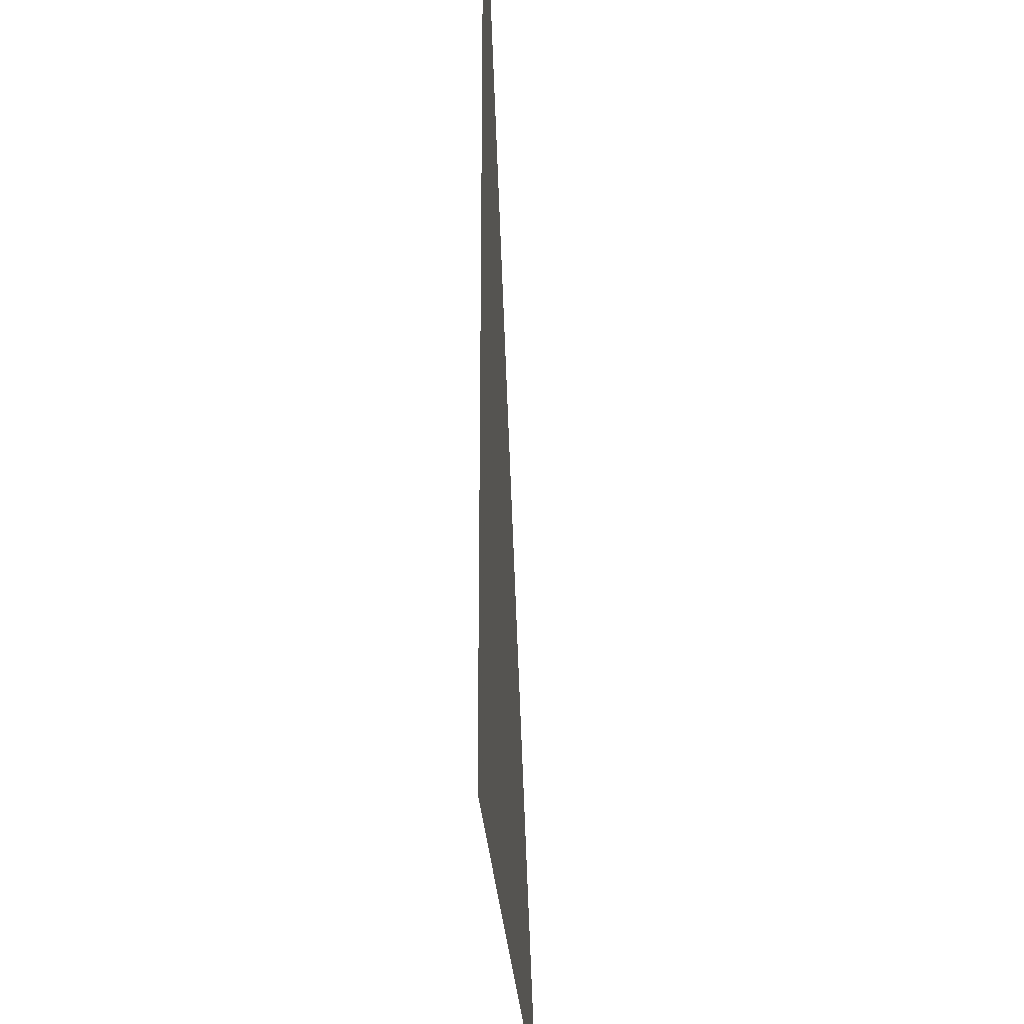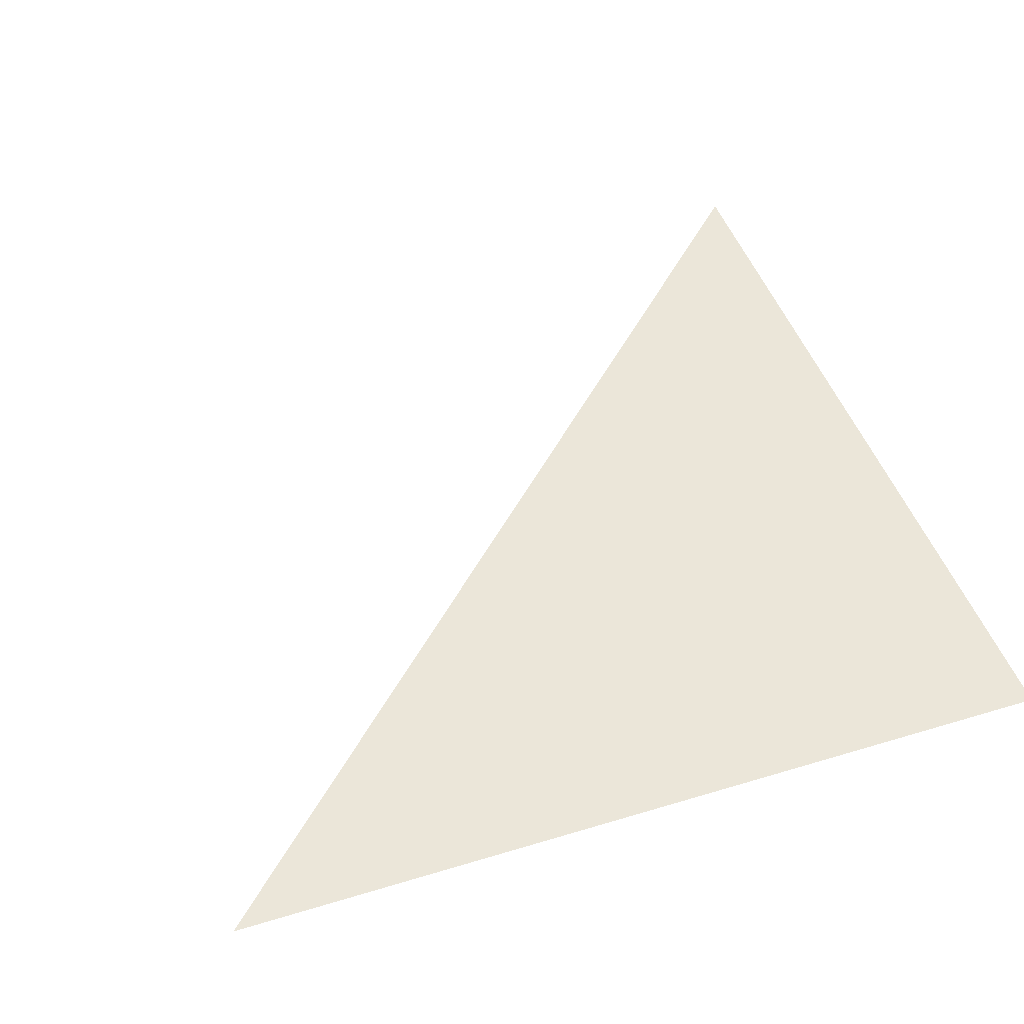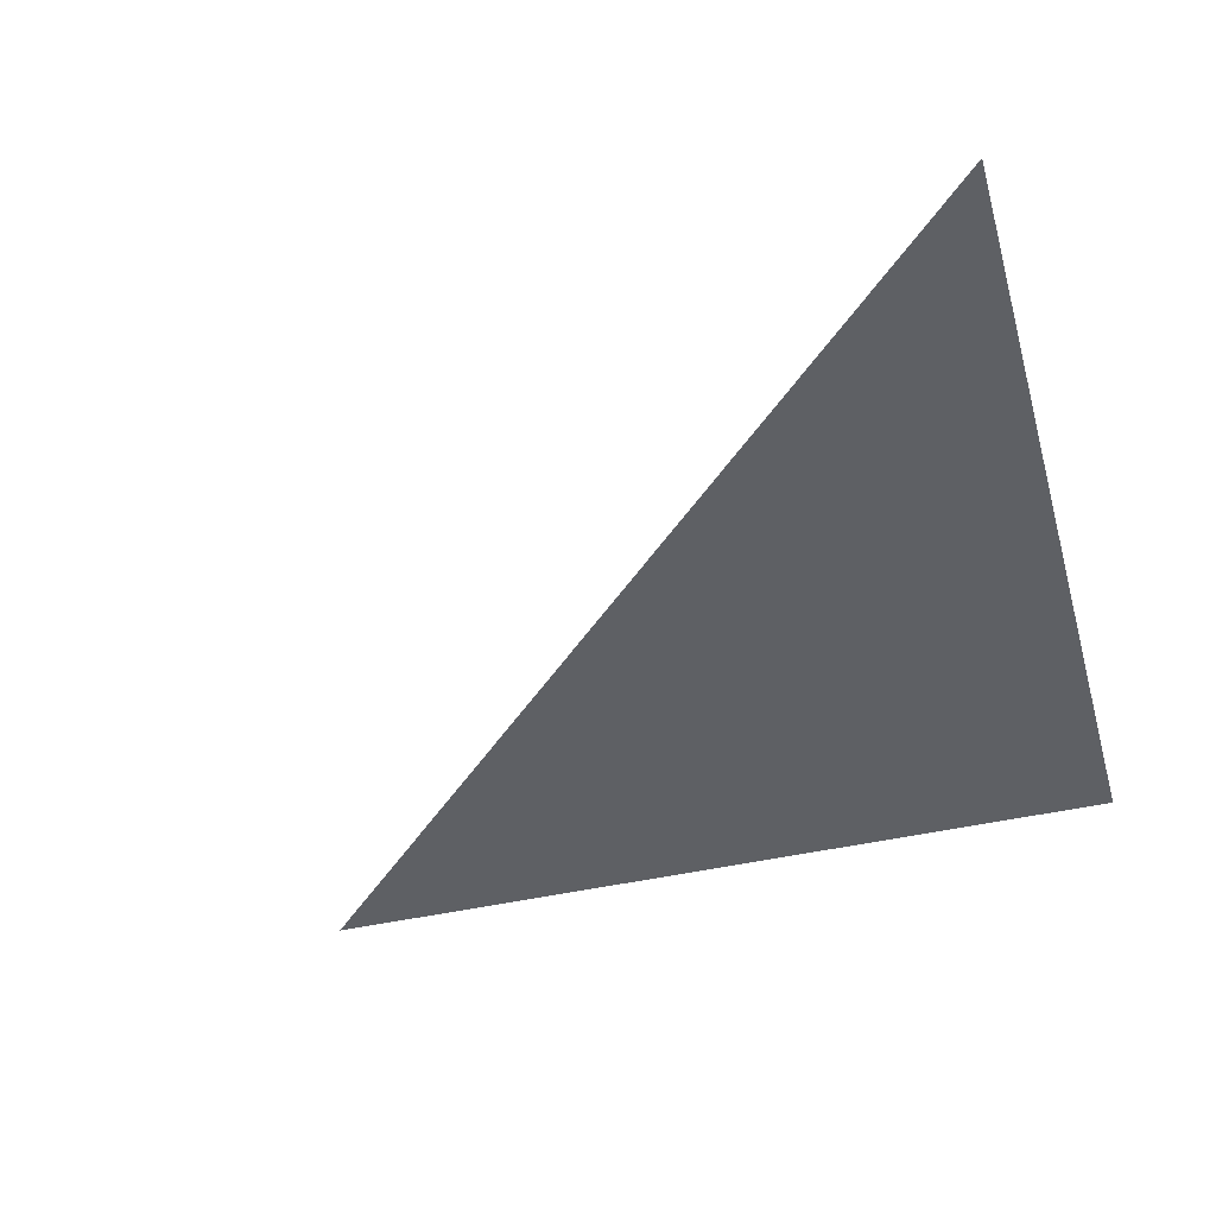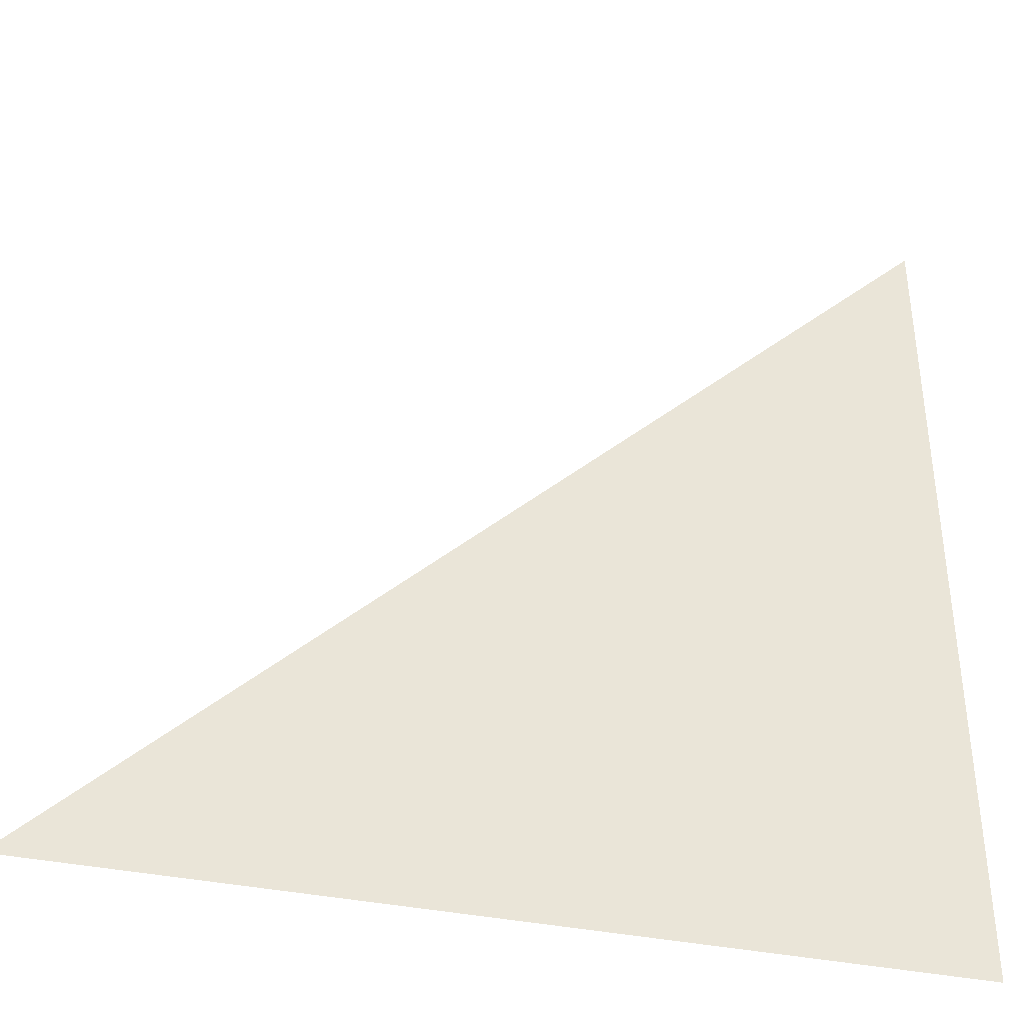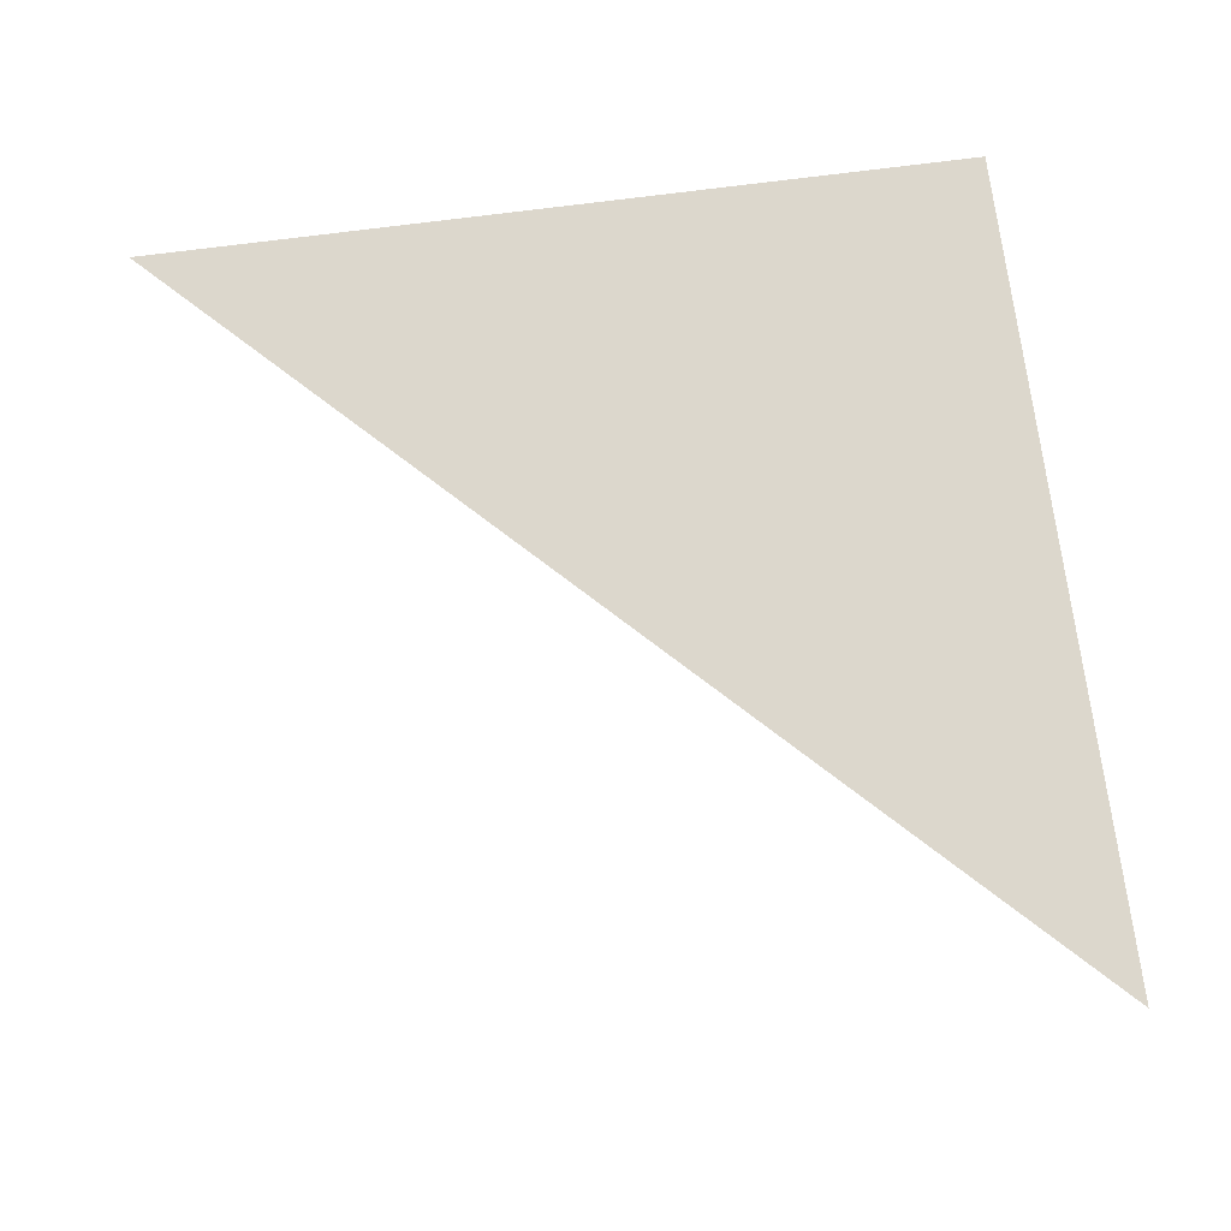
<metadata>
{"format":"obj","ext":"obj","renderer":"f3d","projection":"perspective","resolution":1024,"background":"white","views":[{"elev":-26.2,"azim":-86.8,"up":"+Y"},{"elev":47.5,"azim":-108.9,"up":"+Z"},{"elev":-42.9,"azim":-164.5,"up":"+Z"},{"elev":-39.2,"azim":165.9,"up":"+Y"},{"elev":73.0,"azim":172.6,"up":"+Z"}]}
</metadata>
<code>
v 0 0 0
v 1 0 0
v 0 1 0
f 1 2 3

</code>
